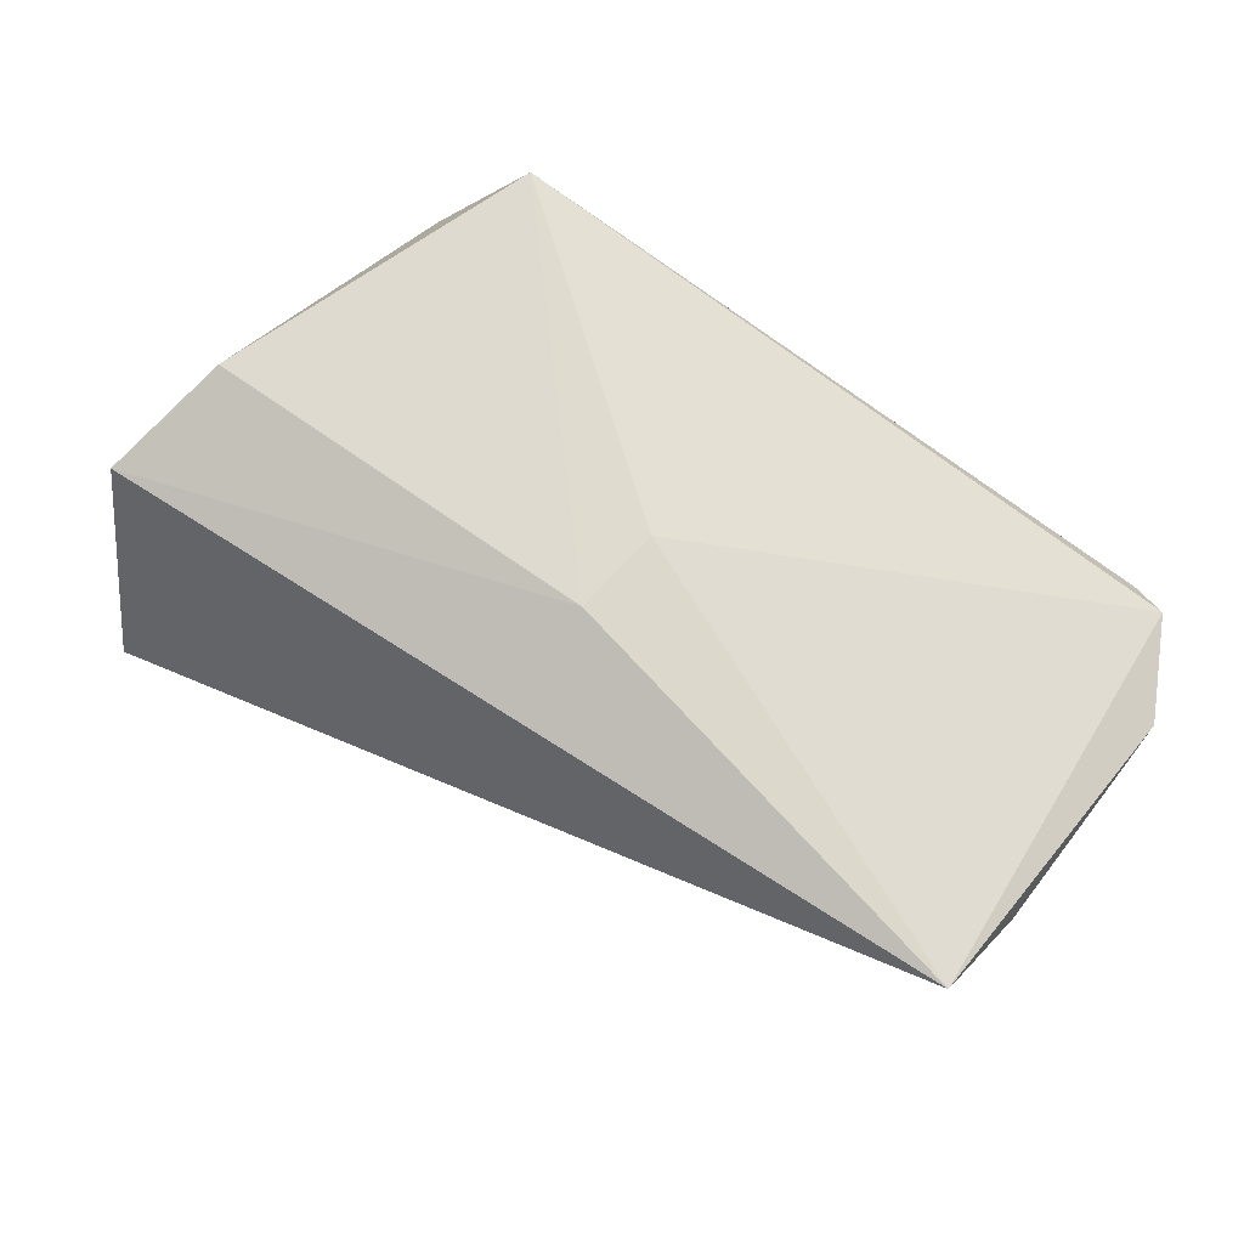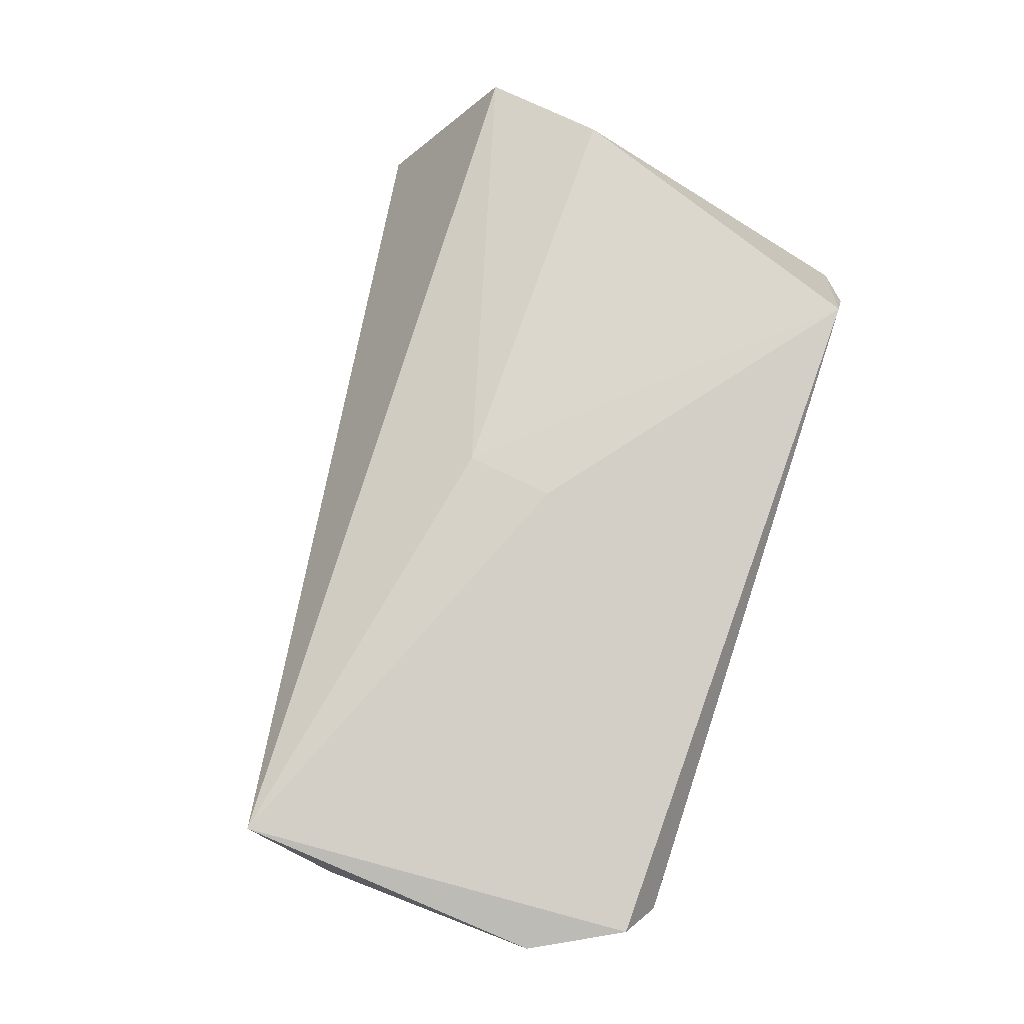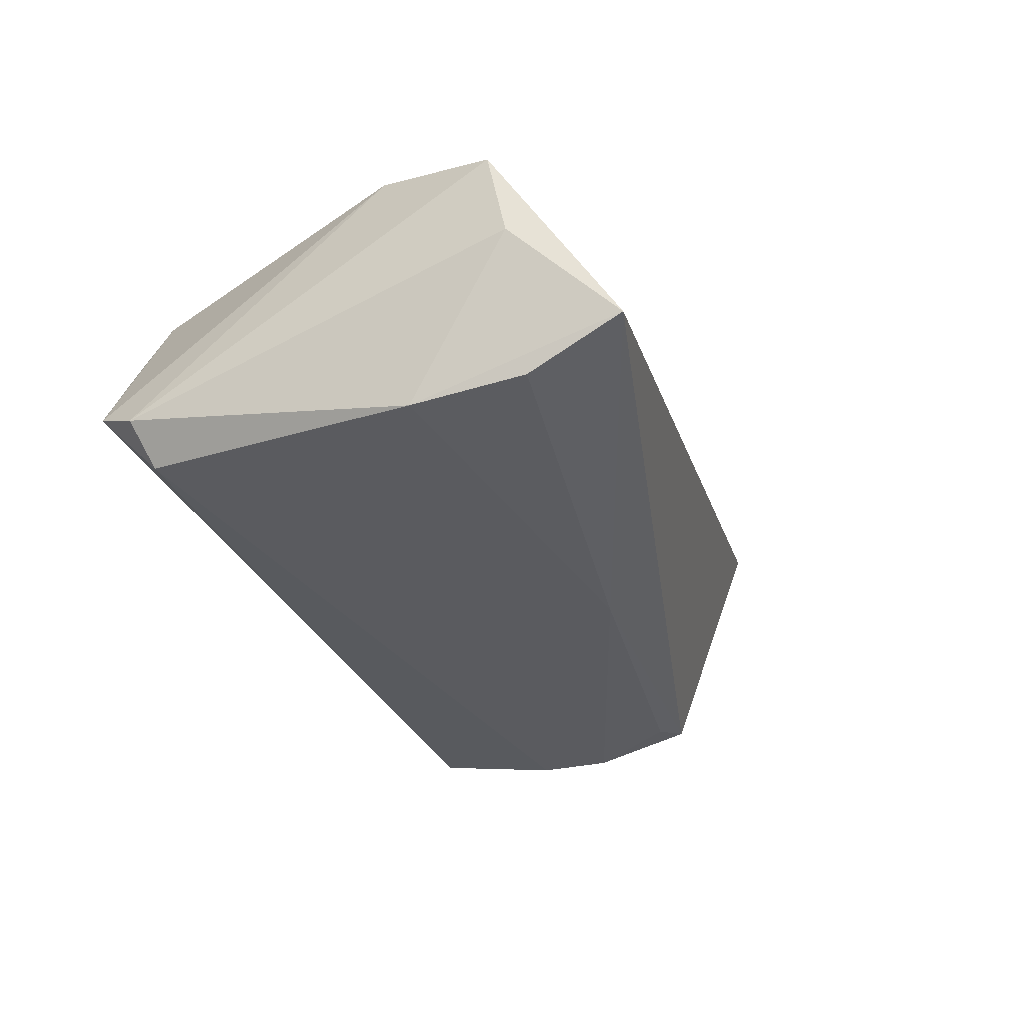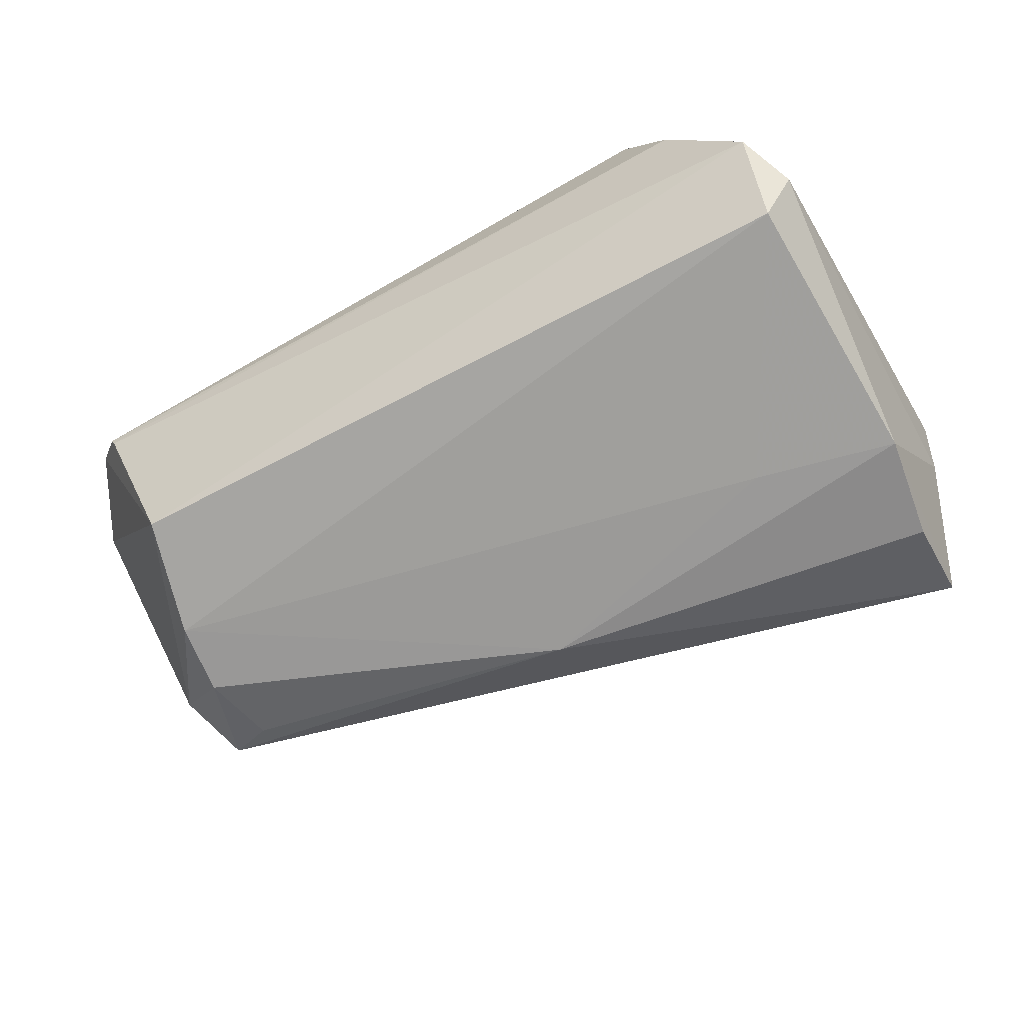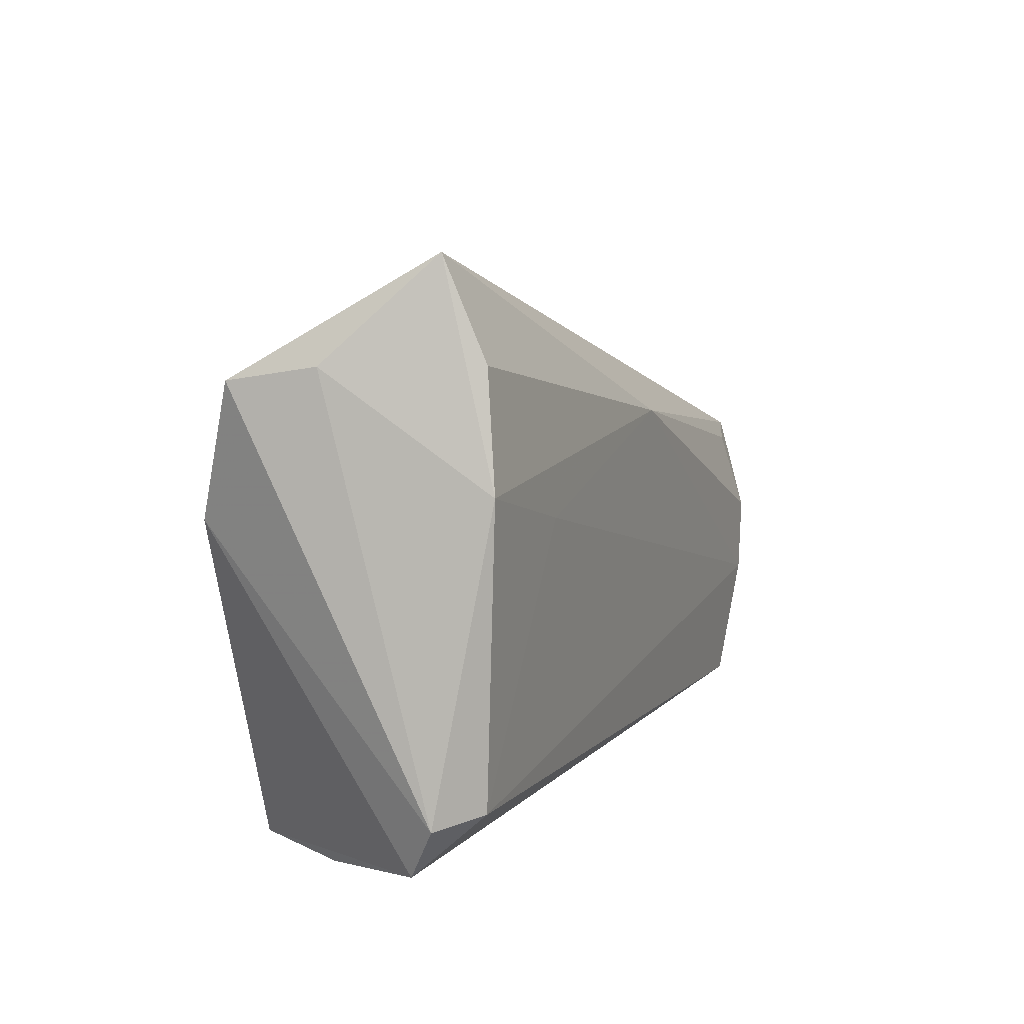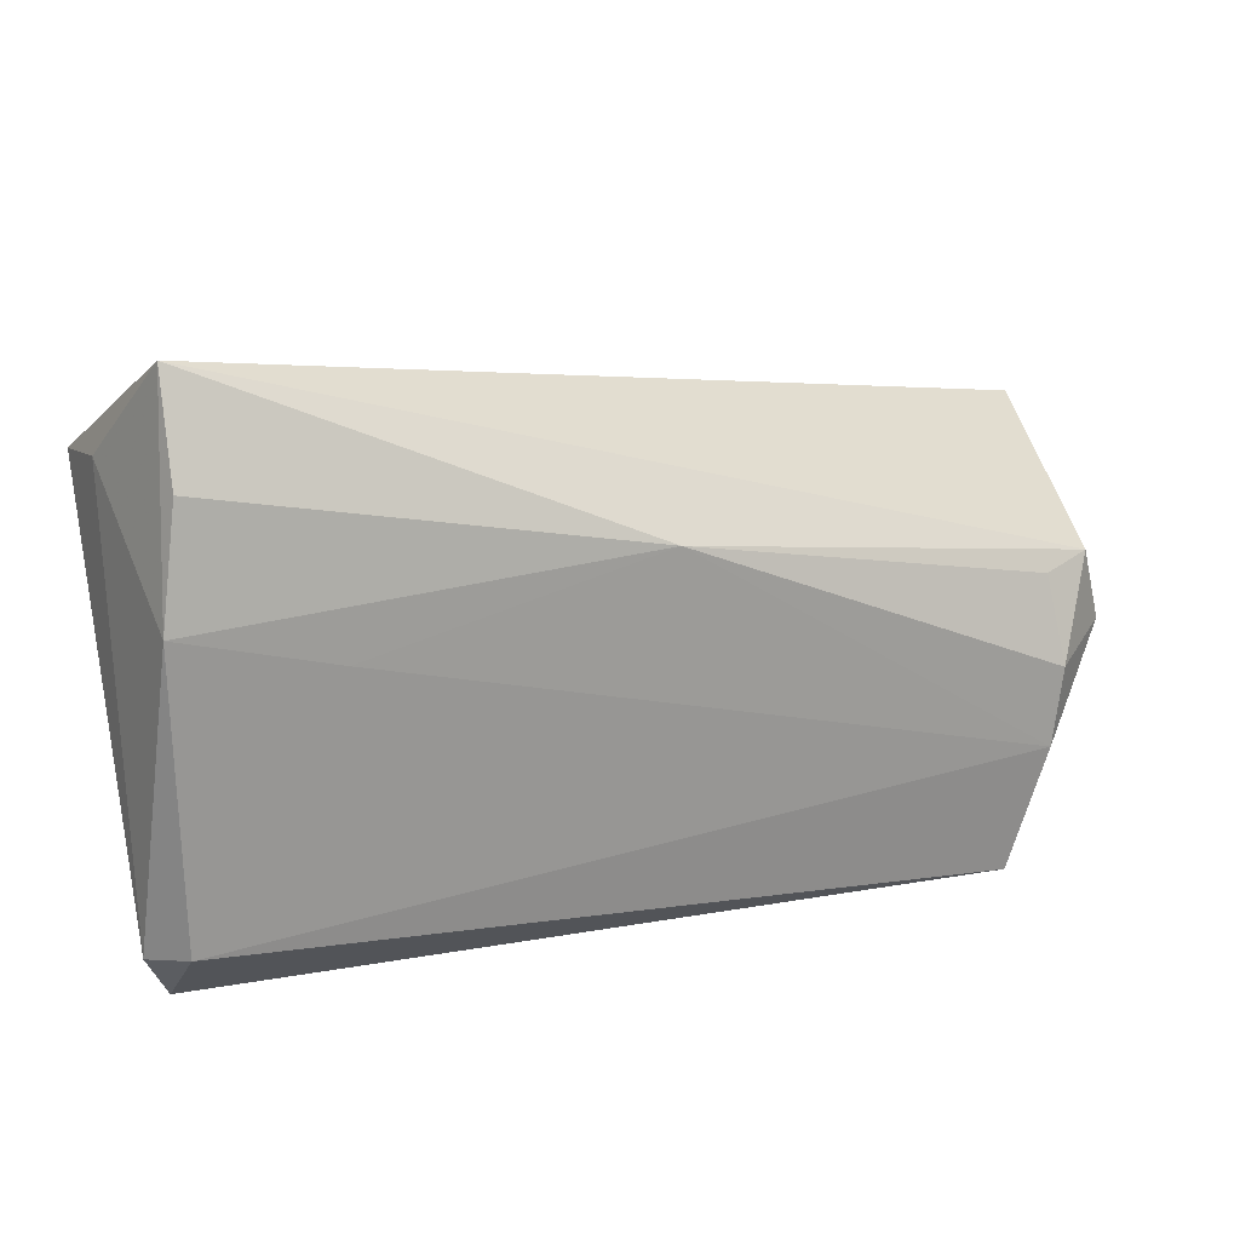
<metadata>
{"format":"obj","ext":"obj","renderer":"f3d","projection":"perspective","resolution":1024,"background":"white","views":[{"elev":72.5,"azim":-144.6,"up":"+Z"},{"elev":76.9,"azim":-71.5,"up":"+Z"},{"elev":-33.4,"azim":113.5,"up":"+Z"},{"elev":-69.1,"azim":29.3,"up":"+Z"},{"elev":8.5,"azim":112.2,"up":"+Y"},{"elev":19.2,"azim":162.5,"up":"+Y"}]}
</metadata>
<code>
v -0.05207 0.01247 -0.01395
v 0.0541 0.02631 0.01048
v -0.04282 -0.02327 -0.01705
v -0.04684 -0.008388 -0.01856
v -0.002096 0.01068 0.01971
v 0.04678 0.02819 -0.01716
v 0.04978 0.0102 0.01606
v -0.05757 0.0223 0.01844
v -0.05505 0.003628 -0.01197
v -0.04955 -0.03068 0.007123
v 0.04688 0.04012 -0.01191
v 0.05254 0.028 0.0001944
v 0.03083 0.009762 -0.01883
v 0.04788 -0.02064 -0.01747
v -0.003493 -0.0004922 0.0196
v -0.05925 0.01087 0.01316
v 0.03481 -0.0302 0.01683
v -0.05012 -0.03087 0.008526
v -0.05433 -0.02806 0.01354
v -0.06041 -0.01655 0.01293
v 0.04879 0.01433 -0.01883
v -0.04669 0.01082 -0.01569
v -0.003623 0.01893 -0.01883
v 0.04934 -0.0284 -0.008984
v 0.05224 -0.02204 -0.01273
v -0.048 0.0008199 -0.01853
v 0.0406 -0.03087 0.004936
f 8 19 15
f 16 8 9
f 11 8 2
f 20 8 16
f 19 8 20
f 16 9 20
f 20 3 19
f 9 3 20
f 15 19 17
f 14 21 25
f 25 24 14
f 14 24 3
f 5 8 15
f 5 2 8
f 15 17 5
f 25 21 12
f 12 2 25
f 12 21 11
f 11 2 12
f 3 24 10
f 11 21 6
f 6 23 11
f 21 23 6
f 1 9 8
f 1 8 11
f 11 23 1
f 26 9 1
f 21 14 13
f 13 23 21
f 4 14 3
f 4 13 14
f 4 9 26
f 4 3 9
f 26 23 4
f 23 13 4
f 2 5 7
f 7 5 17
f 7 17 24
f 25 2 7
f 7 24 25
f 18 17 19
f 19 3 18
f 3 10 18
f 22 23 26
f 26 1 22
f 22 1 23
f 27 10 24
f 27 18 10
f 24 17 27
f 17 18 27

</code>
